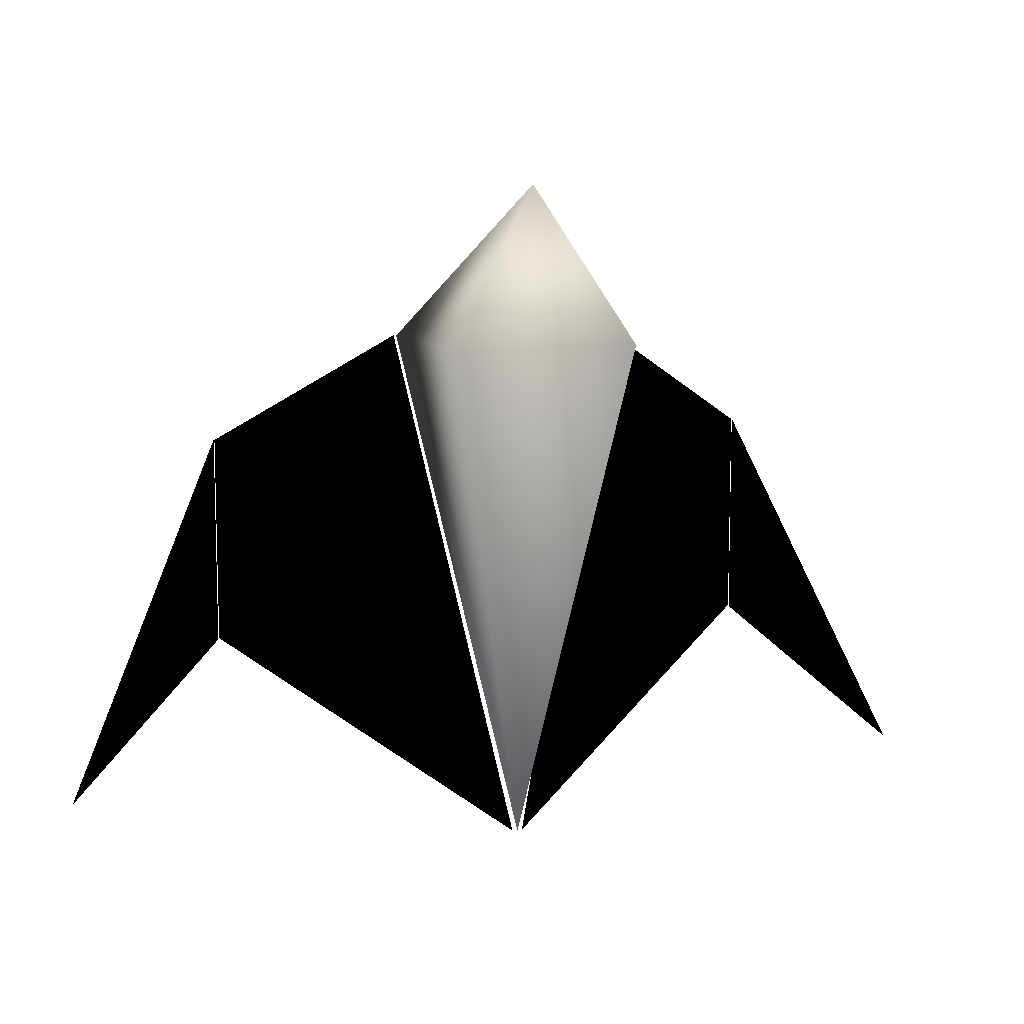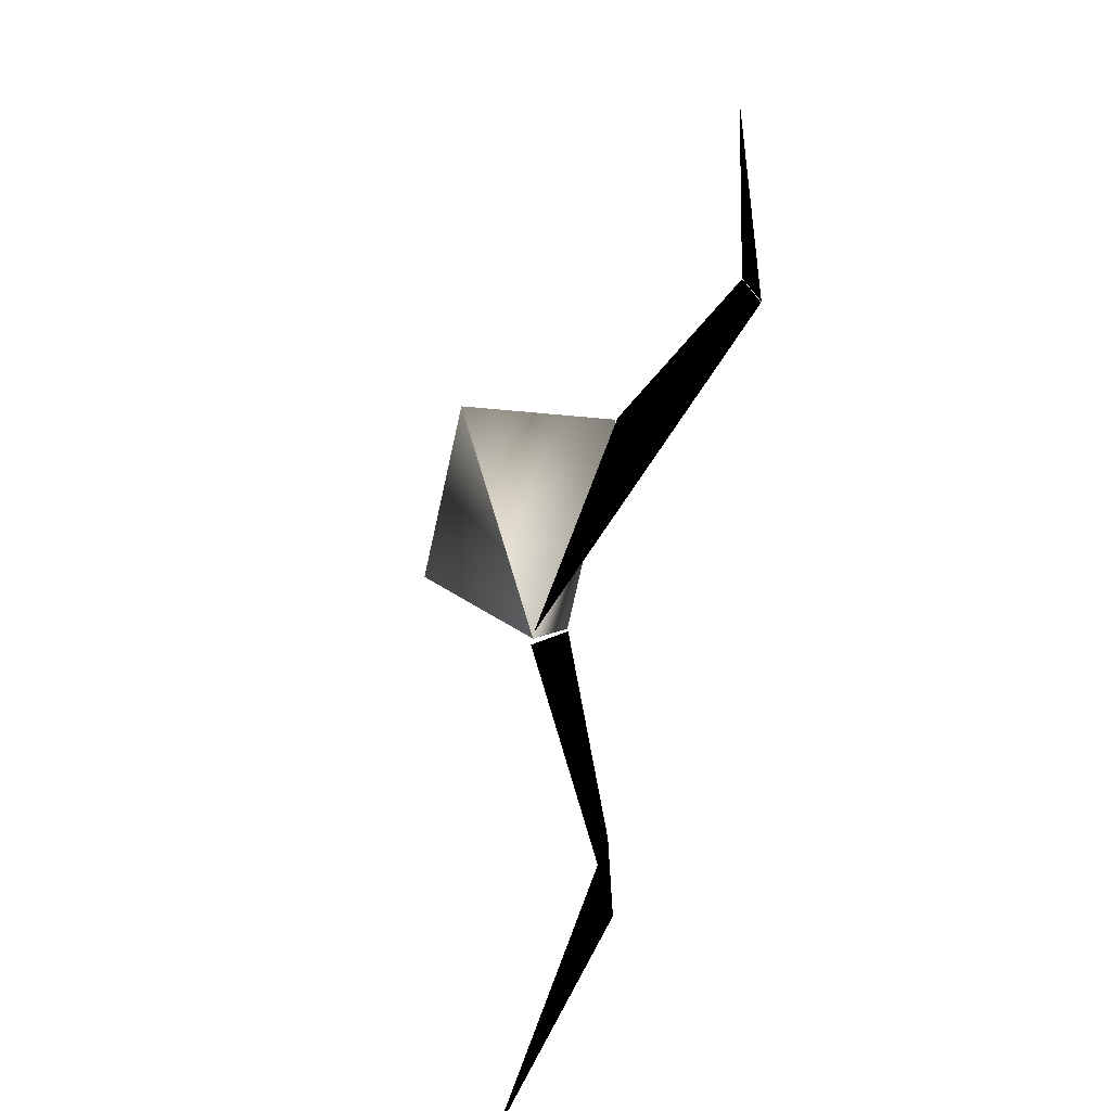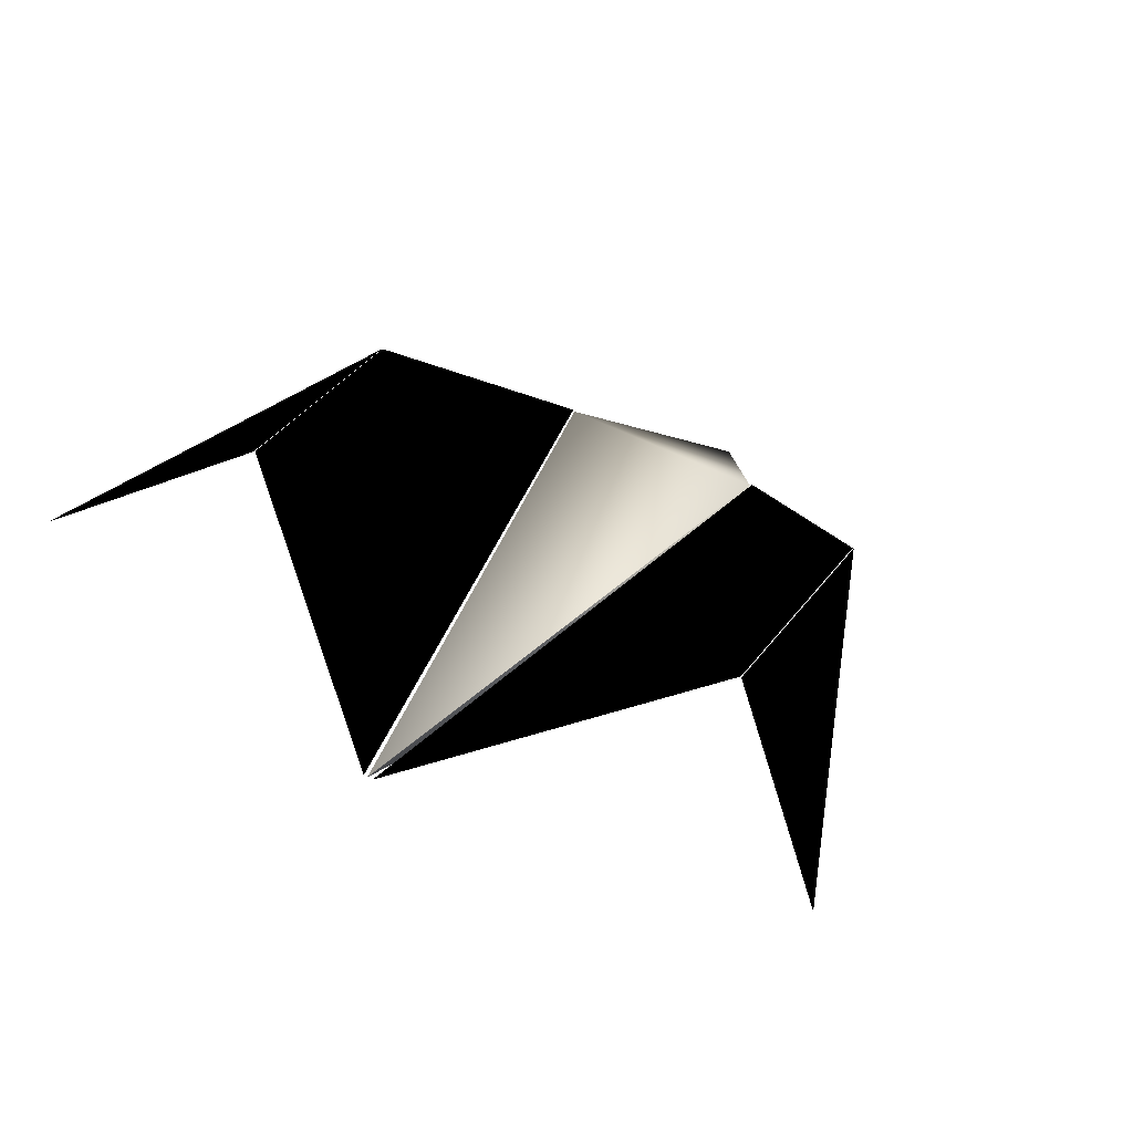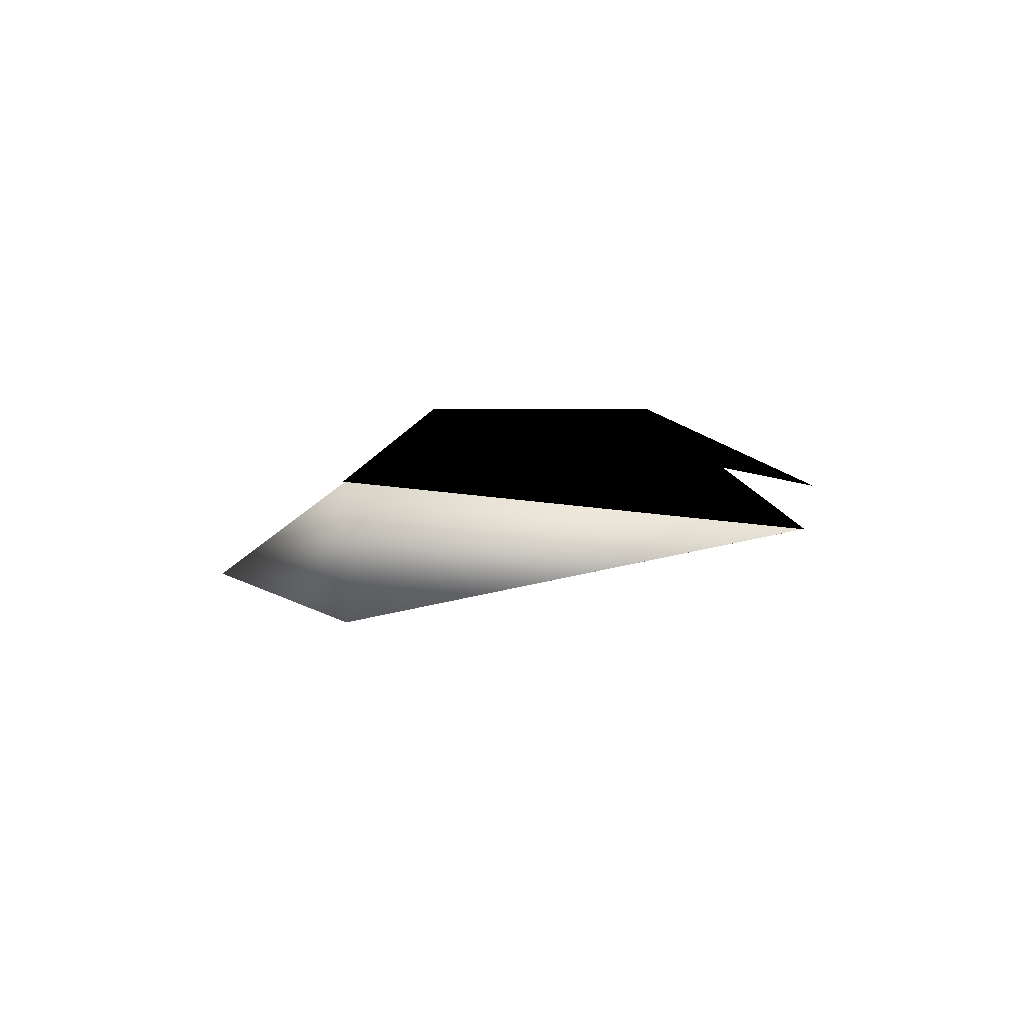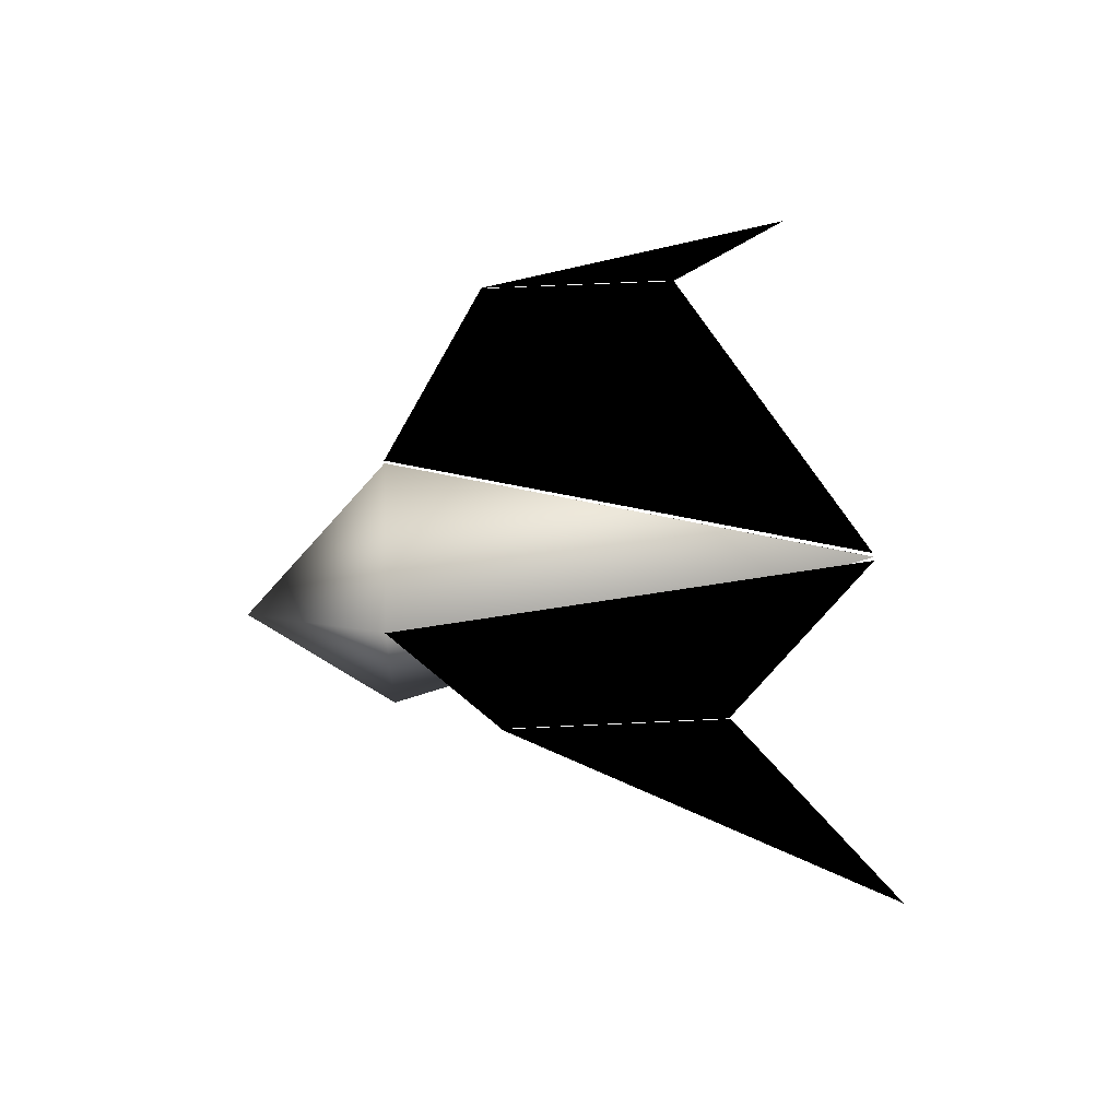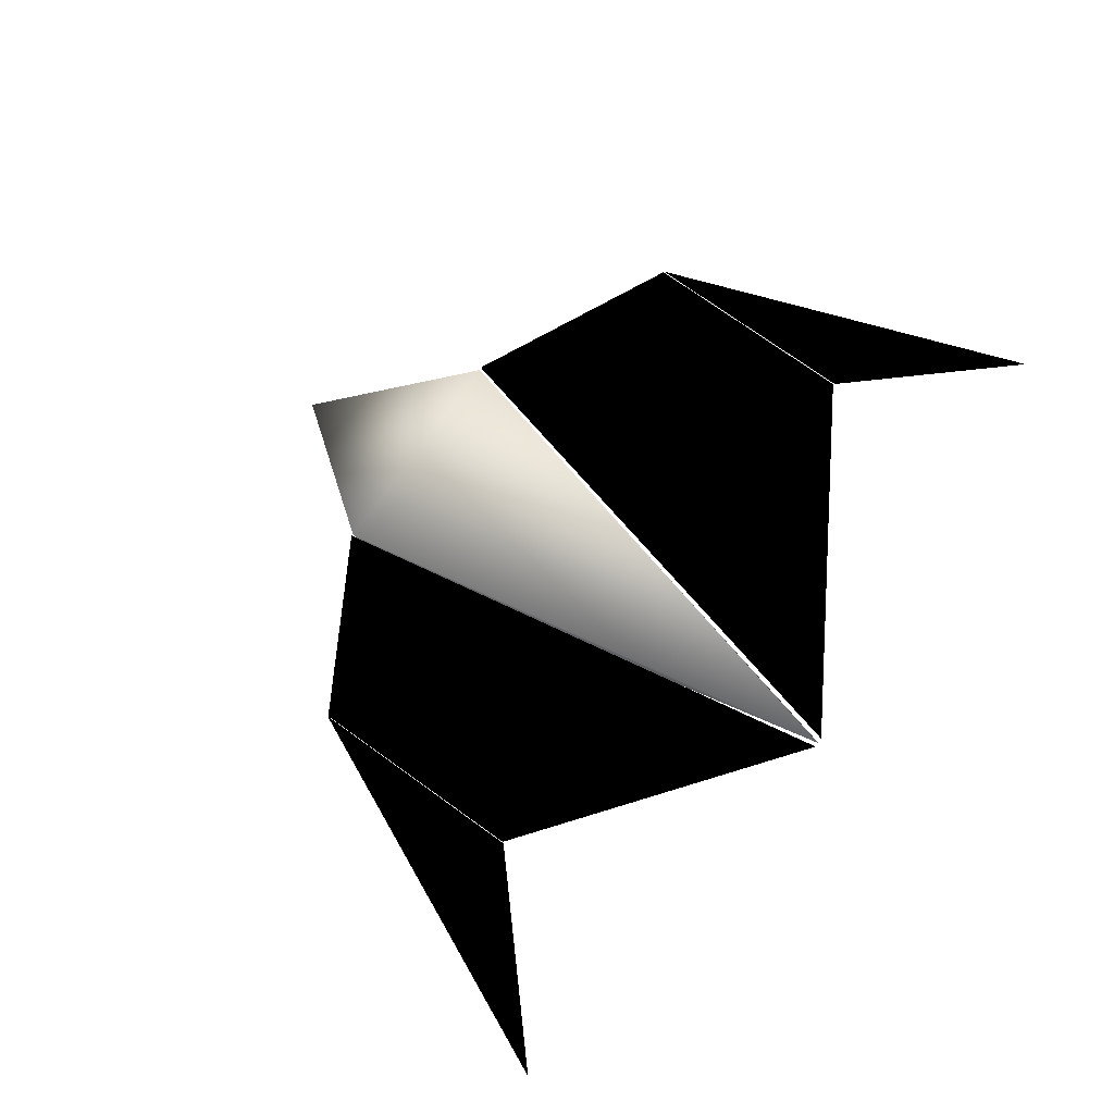
<metadata>
{"format":"obj","ext":"obj","renderer":"f3d","projection":"perspective","resolution":1024,"background":"white","views":[{"elev":10.3,"azim":-16.1,"up":"+Z"},{"elev":-77.7,"azim":77.4,"up":"+Z"},{"elev":42.2,"azim":-145.8,"up":"+Y"},{"elev":3.0,"azim":91.7,"up":"+Y"},{"elev":52.0,"azim":86.8,"up":"+Y"},{"elev":75.0,"azim":125.6,"up":"+Y"}]}
</metadata>
<code>
o cube1
v -0.8074 -0.6849 0.9992
v -1 0.7048 1
v 1 0.7048 1
v 0.8152 -0.6867 1.001
v -0.001067 0.2015 -3.615
v 0.002805 0.2023 -3.614
v 0 -0.2732 2.379
v 2.569 1.423 0.009079
v 4.025 0.7972 -3.194
v 2.573 1.424 -1.895
v -2.579 1.423 0.008399
v -4.032 0.7972 -3.194
v -2.58 1.425 -1.894
v 2.565 1.425 0.005722
v 1.017 0.7169 1.004
v 2.566 1.424 -1.882
v 0.04292 0.1979 -3.615
v -2.571 1.425 0.005722
v -1.023 0.7169 1.004
v -2.571 1.424 -1.882
v -0.04856 0.1979 -3.615
g cube1_Blue
f 2 7 3
g cube1_Green
f 1 5 4
f 1 7 2
f 2 5 1
f 3 6 2
f 3 7 4
f 4 5 6
f 4 6 3
f 4 7 1
f 5 2 6
f 8 10 9
f 9 10 8
f 11 13 12
f 12 13 11
f 14 15 16
f 15 16 17
f 16 15 14
f 17 16 15
f 18 19 20
f 19 20 21
f 20 19 18
f 21 20 19

</code>
